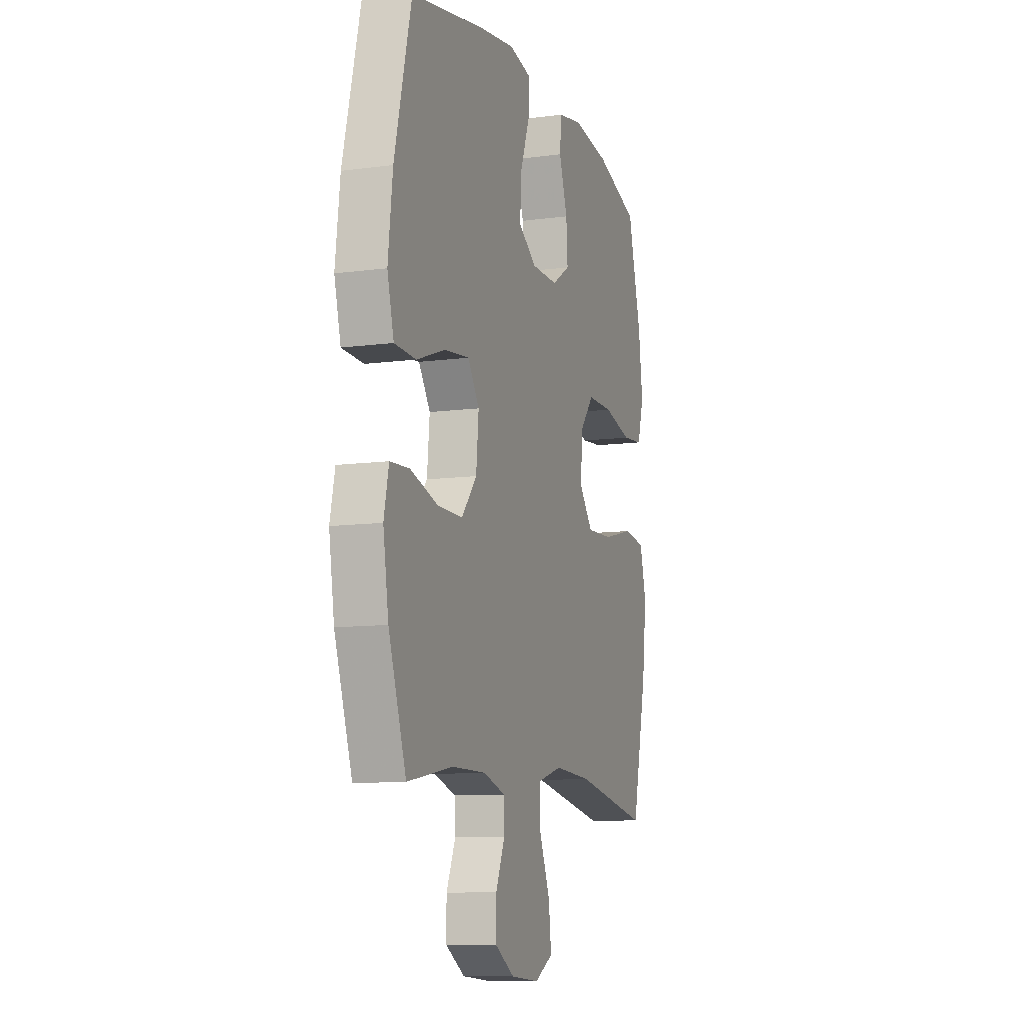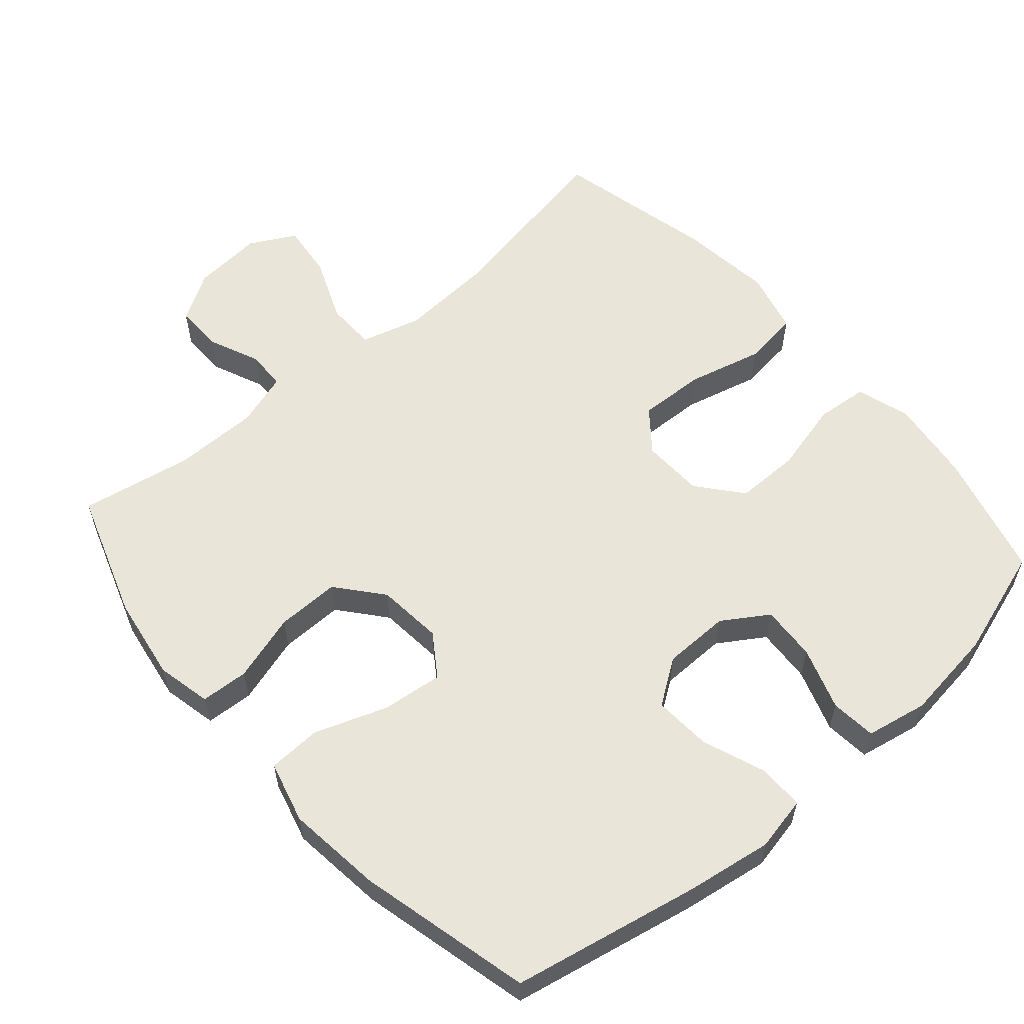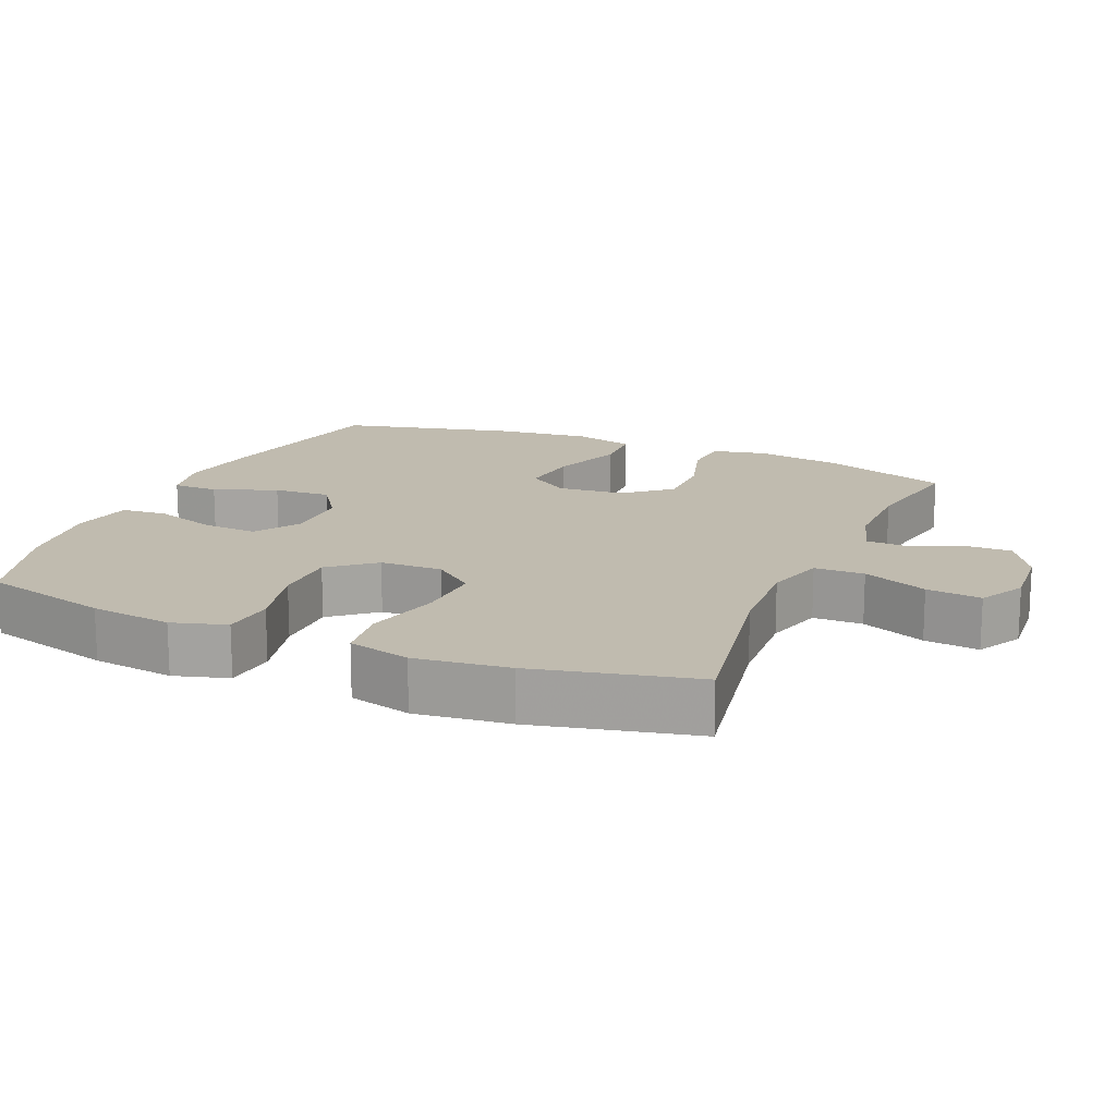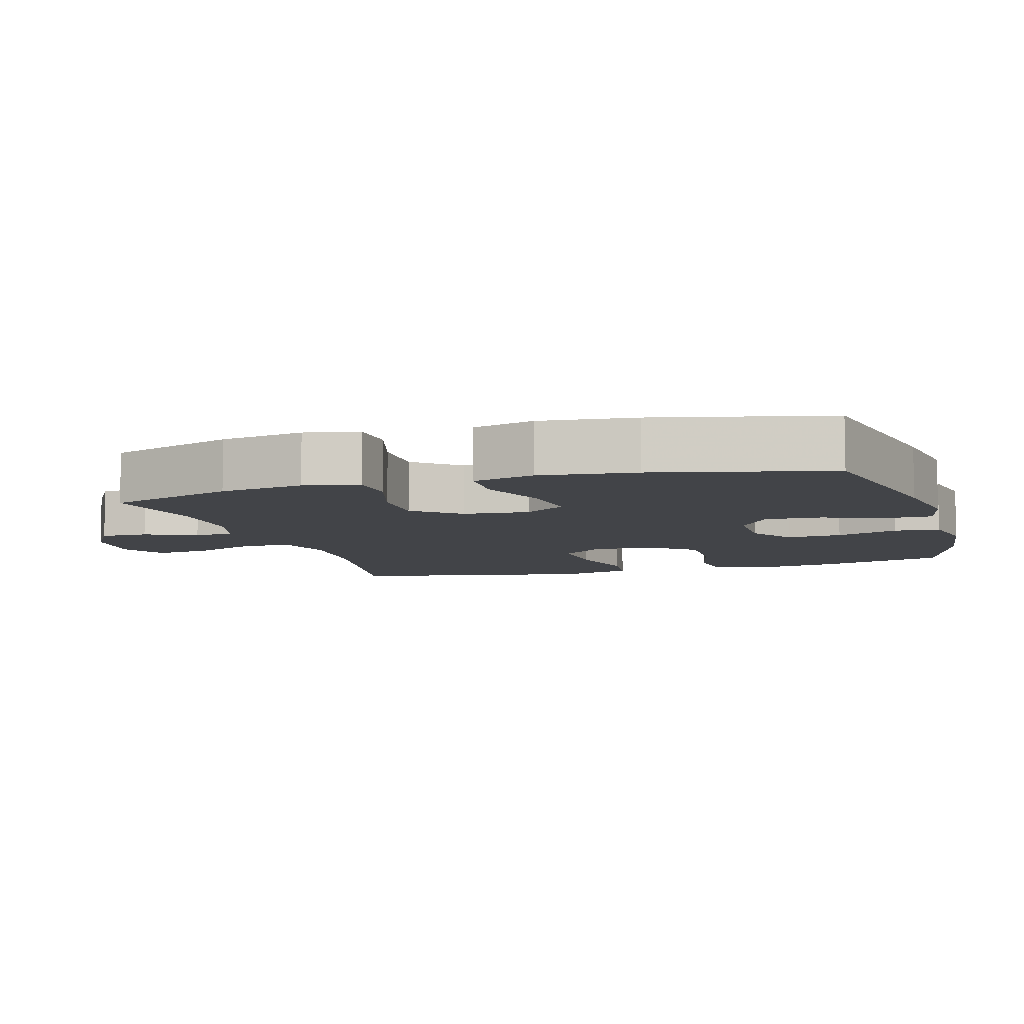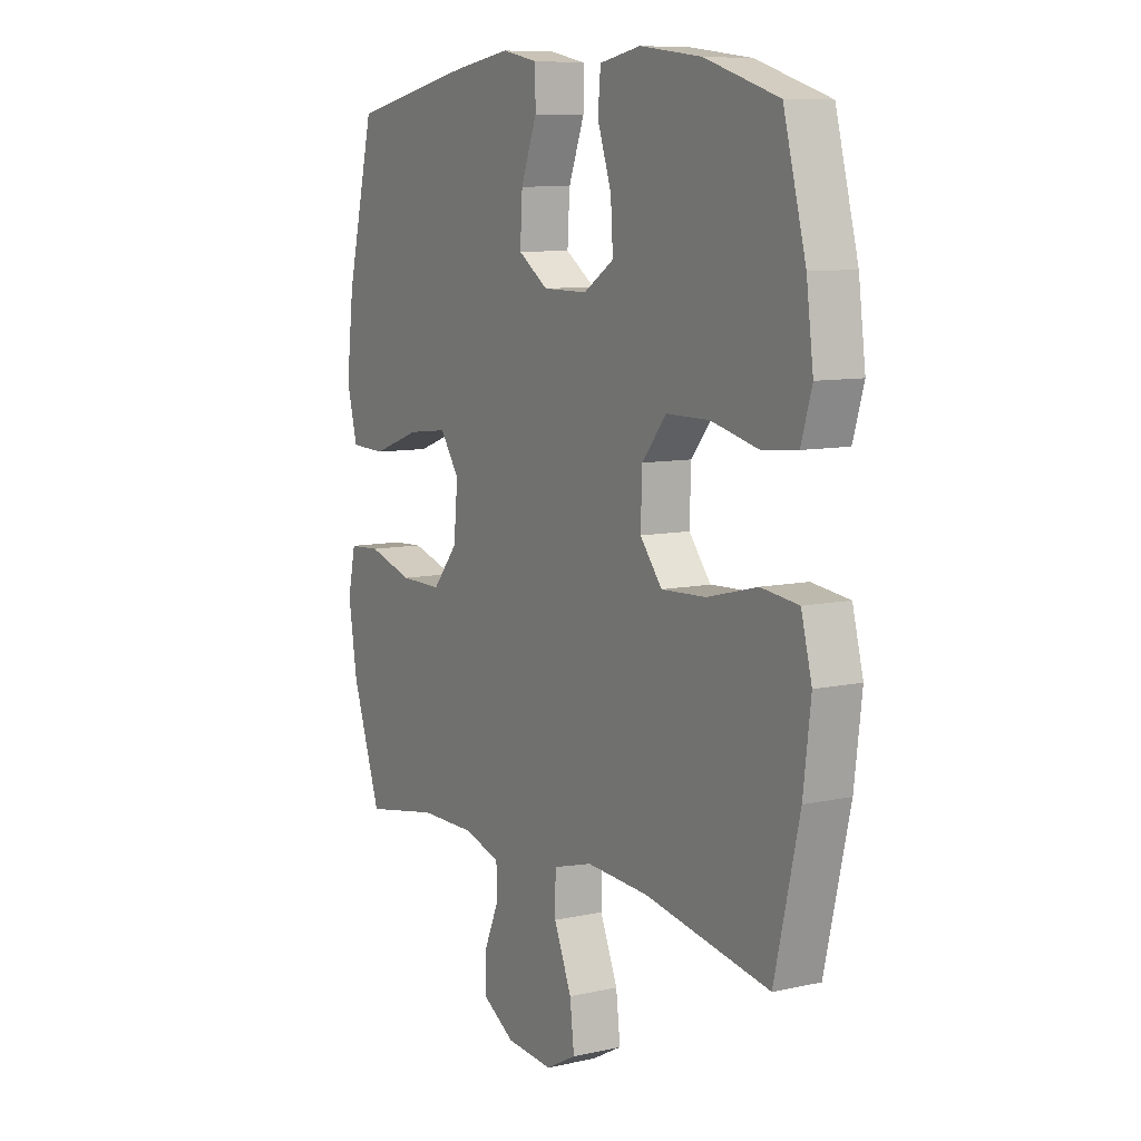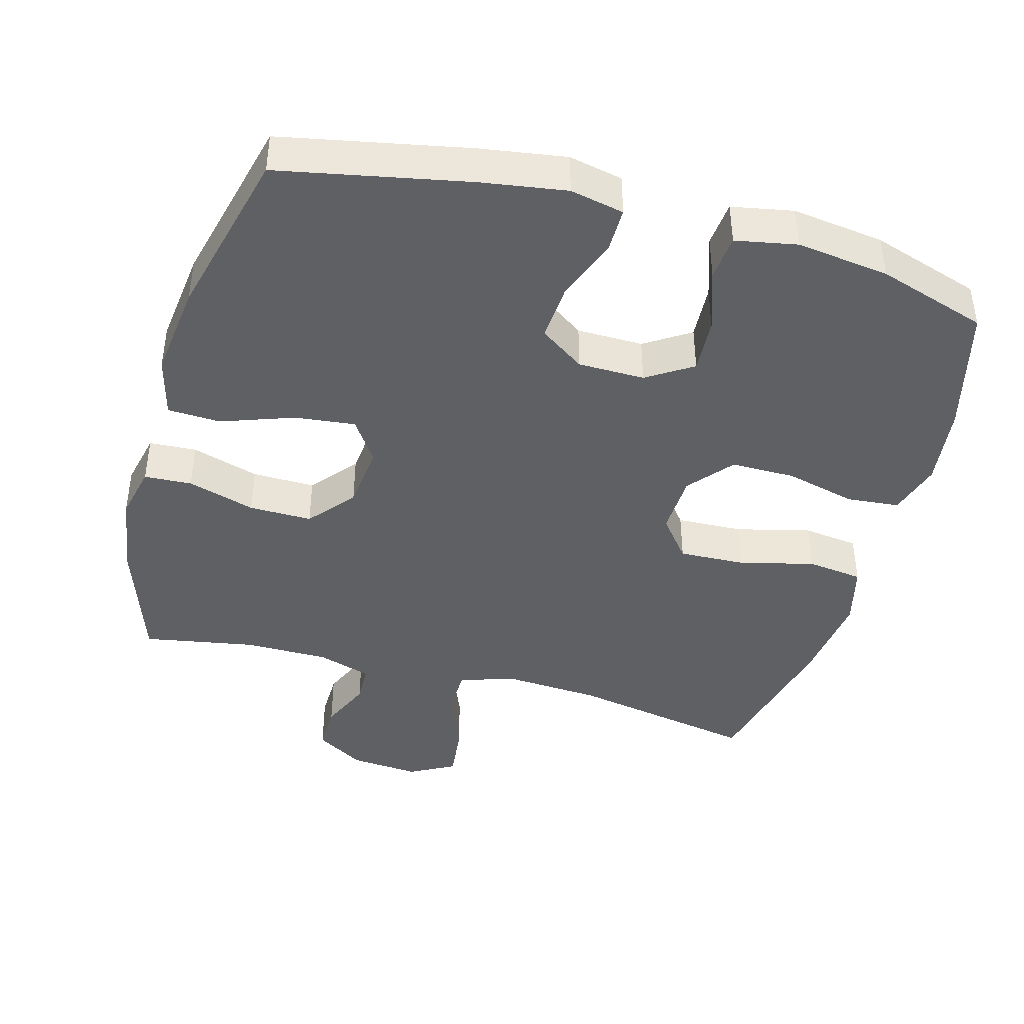
<metadata>
{"format":"obj","ext":"obj","renderer":"f3d","projection":"perspective","resolution":1024,"background":"white","views":[{"elev":-10.2,"azim":-71.1,"up":"+Z"},{"elev":58.3,"azim":-41.0,"up":"+Y"},{"elev":16.1,"azim":113.2,"up":"+Y"},{"elev":-7.7,"azim":-73.1,"up":"+Y"},{"elev":8.8,"azim":59.2,"up":"+Z"},{"elev":-42.3,"azim":-15.6,"up":"+Y"}]}
</metadata>
<code>
v -0.5 0.07 -0.5
v -0.562 0.07 -0.318
v -0.581 0.07 -0.198
v -0.564 0.07 -0.12
v -0.496 0.07 -0.116
v -0.399 0.07 -0.145
v -0.309 0.07 -0.146
v -0.255 0.07 -0.081
v -0.246 0.07 0.013
v -0.287 0.07 0.073
v -0.374 0.07 0.063
v -0.477 0.07 0.026
v -0.553 0.07 0.029
v -0.576 0.07 0.117
v -0.56 0.07 0.253
v -0.5 0.07 0.5
v -0.232 0.07 0.554
v -0.11 0.07 0.573
v -0.033 0.07 0.557
v -0.033 0.07 0.492
v -0.067 0.07 0.402
v -0.072 0.07 0.32
v -0.008 0.07 0.276
v 0.087 0.07 0.275
v 0.152 0.07 0.317
v 0.147 0.07 0.396
v 0.117 0.07 0.485
v 0.123 0.07 0.55
v 0.211 0.07 0.567
v 0.343 0.07 0.55
v 0.5 0.07 0.5
v 0.548 0.07 0.317
v 0.563 0.07 0.2
v 0.54 0.07 0.123
v 0.465 0.07 0.116
v 0.364 0.07 0.141
v 0.272 0.07 0.141
v 0.22 0.07 0.078
v 0.217 0.07 -0.01
v 0.264 0.07 -0.069
v 0.359 0.07 -0.065
v 0.466 0.07 -0.038
v 0.546 0.07 -0.048
v 0.569 0.07 -0.137
v 0.553 0.07 -0.27
v 0.5 0.07 -0.5
v 0.233 0.07 -0.451
v 0.1 0.07 -0.443
v 0.015 0.07 -0.467
v 0.014 0.07 -0.538
v 0.052 0.07 -0.63
v 0.061 0.07 -0.708
v -0.004 0.07 -0.743
v -0.104 0.07 -0.735
v -0.173 0.07 -0.693
v -0.172 0.07 -0.625
v -0.14 0.07 -0.551
v -0.142 0.07 -0.495
v -0.219 0.07 -0.471
v -0.34 0.07 -0.471
v -0.5 0 -0.5
v -0.562 0 -0.318
v -0.581 0 -0.198
v -0.564 0 -0.12
v -0.496 0 -0.116
v -0.399 0 -0.145
v -0.309 0 -0.146
v -0.255 0 -0.081
v -0.246 0 0.013
v -0.287 0 0.073
v -0.374 0 0.063
v -0.477 0 0.026
v -0.553 0 0.029
v -0.576 0 0.117
v -0.56 0 0.253
v -0.5 0 0.5
v -0.232 0 0.554
v -0.11 0 0.573
v -0.033 0 0.557
v -0.033 0 0.492
v -0.067 0 0.402
v -0.072 0 0.32
v -0.008 0 0.276
v 0.087 0 0.275
v 0.152 0 0.317
v 0.147 0 0.396
v 0.117 0 0.485
v 0.123 0 0.55
v 0.211 0 0.567
v 0.343 0 0.55
v 0.5 0 0.5
v 0.548 0 0.317
v 0.563 0 0.2
v 0.54 0 0.123
v 0.465 0 0.116
v 0.364 0 0.141
v 0.272 0 0.141
v 0.22 0 0.078
v 0.217 0 -0.01
v 0.264 0 -0.069
v 0.359 0 -0.065
v 0.466 0 -0.038
v 0.546 0 -0.048
v 0.569 0 -0.137
v 0.553 0 -0.27
v 0.5 0 -0.5
v 0.233 0 -0.451
v 0.1 0 -0.443
v 0.015 0 -0.467
v 0.014 0 -0.538
v 0.052 0 -0.63
v 0.061 0 -0.708
v -0.004 0 -0.743
v -0.104 0 -0.735
v -0.173 0 -0.693
v -0.172 0 -0.625
v -0.14 0 -0.551
v -0.142 0 -0.495
v -0.219 0 -0.471
v -0.34 0 -0.471
f 54 55 56 57
f 54 57 58
f 53 54 58
f 50 51 52 53
f 49 50 53 58
f 48 49 58 59
f 44 45 46 47
f 44 47 48
f 41 42 43 44
f 40 41 44 48
f 39 40 48 59
f 33 34 35 36
f 33 36 37
f 32 33 37
f 31 32 37
f 30 31 37 38
f 26 27 28 29
f 25 26 29 30
f 18 19 20 21
f 18 21 22
f 17 18 22
f 16 17 22
f 15 16 22 23
f 11 12 13 14
f 10 11 14 15
f 3 4 5 6
f 3 6 7
f 60 1 2 3
f 60 3 7
f 38 39 59 60
f 25 30 38 60
f 24 25 60 7
f 10 15 23 24
f 9 10 24
f 8 9 24
f 7 8 24
f 117 116 115 114
f 118 117 114
f 118 114 113
f 113 112 111 110
f 118 113 110 109
f 119 118 109 108
f 107 106 105 104
f 108 107 104
f 104 103 102 101
f 108 104 101 100
f 119 108 100 99
f 96 95 94 93
f 97 96 93
f 97 93 92
f 97 92 91
f 98 97 91 90
f 89 88 87 86
f 90 89 86 85
f 81 80 79 78
f 82 81 78
f 82 78 77
f 82 77 76
f 83 82 76 75
f 74 73 72 71
f 75 74 71 70
f 66 65 64 63
f 67 66 63
f 63 62 61 120
f 67 63 120
f 120 119 99 98
f 120 98 90 85
f 67 120 85 84
f 84 83 75 70
f 84 70 69
f 84 69 68
f 84 68 67
f 1 61 62 2
f 2 62 63 3
f 3 63 64 4
f 4 64 65 5
f 5 65 66 6
f 6 66 67 7
f 7 67 68 8
f 8 68 69 9
f 9 69 70 10
f 10 70 71 11
f 11 71 72 12
f 12 72 73 13
f 13 73 74 14
f 14 74 75 15
f 15 75 76 16
f 16 76 77 17
f 17 77 78 18
f 18 78 79 19
f 19 79 80 20
f 20 80 81 21
f 21 81 82 22
f 22 82 83 23
f 23 83 84 24
f 24 84 85 25
f 25 85 86 26
f 26 86 87 27
f 27 87 88 28
f 28 88 89 29
f 29 89 90 30
f 30 90 91 31
f 31 91 92 32
f 32 92 93 33
f 33 93 94 34
f 34 94 95 35
f 35 95 96 36
f 36 96 97 37
f 37 97 98 38
f 38 98 99 39
f 39 99 100 40
f 40 100 101 41
f 41 101 102 42
f 42 102 103 43
f 43 103 104 44
f 44 104 105 45
f 45 105 106 46
f 46 106 107 47
f 47 107 108 48
f 48 108 109 49
f 49 109 110 50
f 50 110 111 51
f 51 111 112 52
f 52 112 113 53
f 53 113 114 54
f 54 114 115 55
f 55 115 116 56
f 56 116 117 57
f 57 117 118 58
f 58 118 119 59
f 59 119 120 60
f 60 120 61 1

</code>
